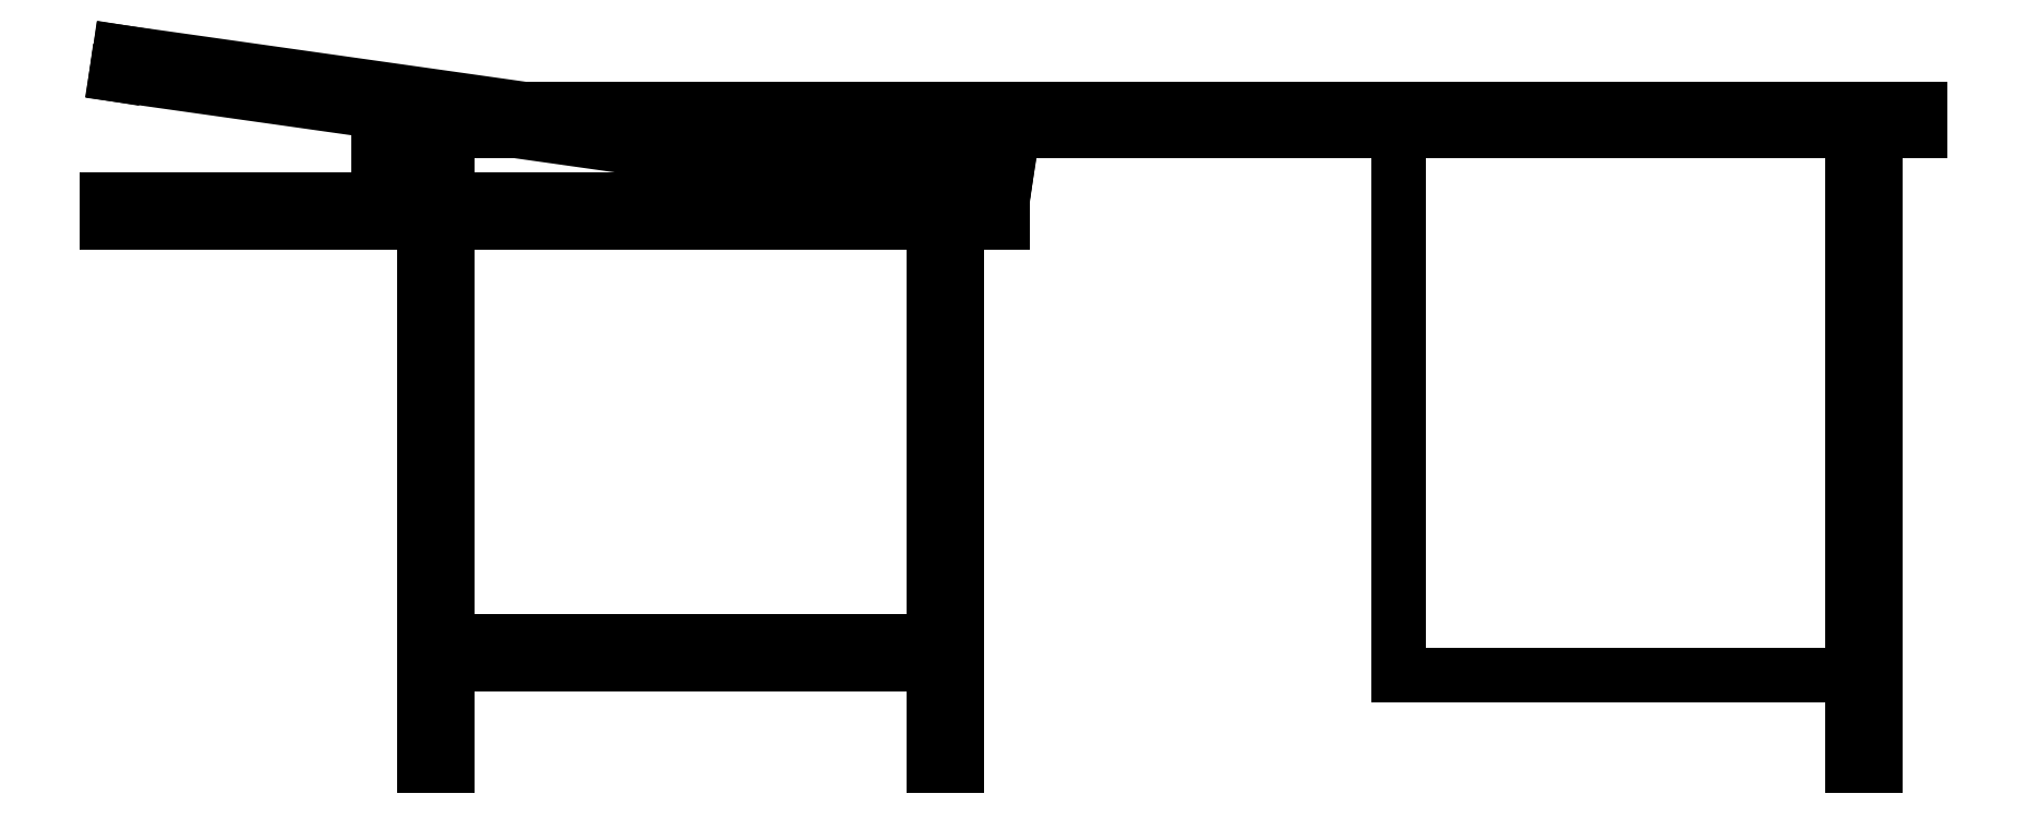
<metadata>
{"format":"dxf","ext":"dxf","renderer":"ezdxf+matplotlib","layout":"modelspace","background":"white","min_lineweight":24,"dpi":150}
</metadata>
<code>
0
SECTION
2
ENTITIES
0
LINE
8
0
10
0.3045
20
0.7366
30
0
11
2.032
21
0.7366
31
0
0
LINE
8
0
10
2.032
20
0.7366
30
0
11
2.032
21
0.7112
31
0
0
LINE
8
0
10
2.032
20
0.7112
30
0
11
0.3045
21
0.7112
31
0
0
LINE
8
0
10
0.3045
20
0.7334
30
0
11
0.0105
21
0.775
31
0
0
LINE
8
0
10
0.0105
20
0.775
30
0
11
0.01452
21
0.8002
31
0
0
LINE
8
0
10
0.01452
20
0.8002
30
0
11
0.4648
21
0.7366
31
0
0
LINE
8
0
10
0.4626
20
0.7112
30
0
11
1.003
21
0.635
31
0
0
LINE
8
0
10
1.003
20
0.635
30
0
11
1.007
21
0.6601
31
0
0
LINE
8
0
10
1.007
20
0.6601
30
0
11
0.6446
21
0.7112
31
0
0
LINE
8
0
10
0.3808
20
0.7112
30
0
11
0.3808
21
0
31
0
0
LINE
8
0
10
0.3808
20
0
30
0
11
0.3555
21
0
31
0
0
LINE
8
0
10
0.3555
20
0
30
0
11
0.3555
21
0.7112
31
0
0
LINE
8
0
10
0.3555
20
0.635
30
0
11
0
21
0.635
31
0
0
LINE
8
0
10
0
20
0.635
30
0
11
0
21
0.6097
31
0
0
LINE
8
0
10
0
20
0.6097
30
0
11
0.3555
21
0.6097
31
0
0
LINE
8
0
10
0.3808
20
0.6097
30
0
11
1.003
21
0.6097
31
0
0
LINE
8
0
10
1.003
20
0.6097
30
0
11
1.003
21
0.7112
31
0
0
LINE
8
0
10
1.003
20
0.635
30
0
11
0.3808
21
0.635
31
0
0
LINE
8
0
10
0.3045
20
0.635
30
0
11
0.3045
21
0.7366
31
0
0
LINE
8
0
10
0.3808
20
0.1397
30
0
11
0.9268
21
0.1397
31
0
0
LINE
8
0
10
0.9268
20
0.1143
30
0
11
0.3808
21
0.1143
31
0
0
LINE
8
0
10
0.9268
20
0
30
0
11
0.9525
21
0
31
0
0
LINE
8
0
10
0.9525
20
0
30
0
11
0.9525
21
0.6097
31
0
0
LINE
8
0
10
0.9268
20
0.6097
30
0
11
0.9268
21
0
31
0
0
LINE
8
0
10
1.981
20
0
30
0
11
1.981
21
0.7112
31
0
0
LINE
8
0
10
1.956
20
0.7112
30
0
11
1.956
21
0
31
0
0
LINE
8
0
10
1.956
20
0.1017
30
0
11
1.448
21
0.1017
31
0
0
LINE
8
0
10
1.448
20
0.1017
30
0
11
1.448
21
0.7112
31
0
0
LINE
8
0
10
1.956
20
0
30
0
11
1.981
21
0
31
0
0
POLYLINE
8
_KTI_CONTROL
10
0
20
0
30
0
66
     1
70
     8
0
VERTEX
8
_KTI_CONTROL
10
0
20
0
30
0
70
    32
0
VERTEX
8
_KTI_CONTROL
10
0
20
0
30
0
70
    32
0
SEQEND
8
_KTI_CONTROL
0
POLYLINE
8
_KTI_CONTROL
10
0
20
0
30
0
66
     1
70
     8
0
VERTEX
8
_KTI_CONTROL
10
0
20
0
30
0
70
    32
0
VERTEX
8
_KTI_CONTROL
10
0
20
0
30
0
70
    32
0
SEQEND
8
_KTI_CONTROL
0
ENDSEC
0
EOF

</code>
